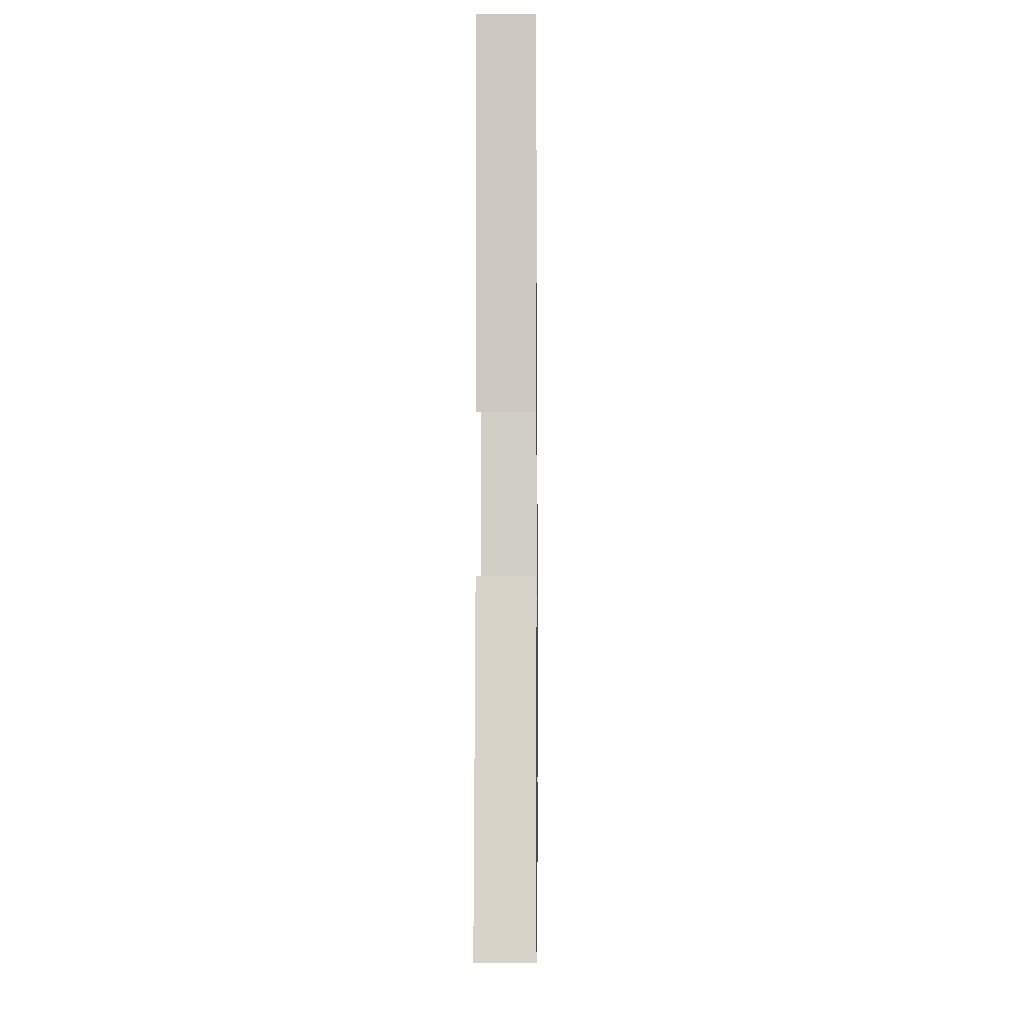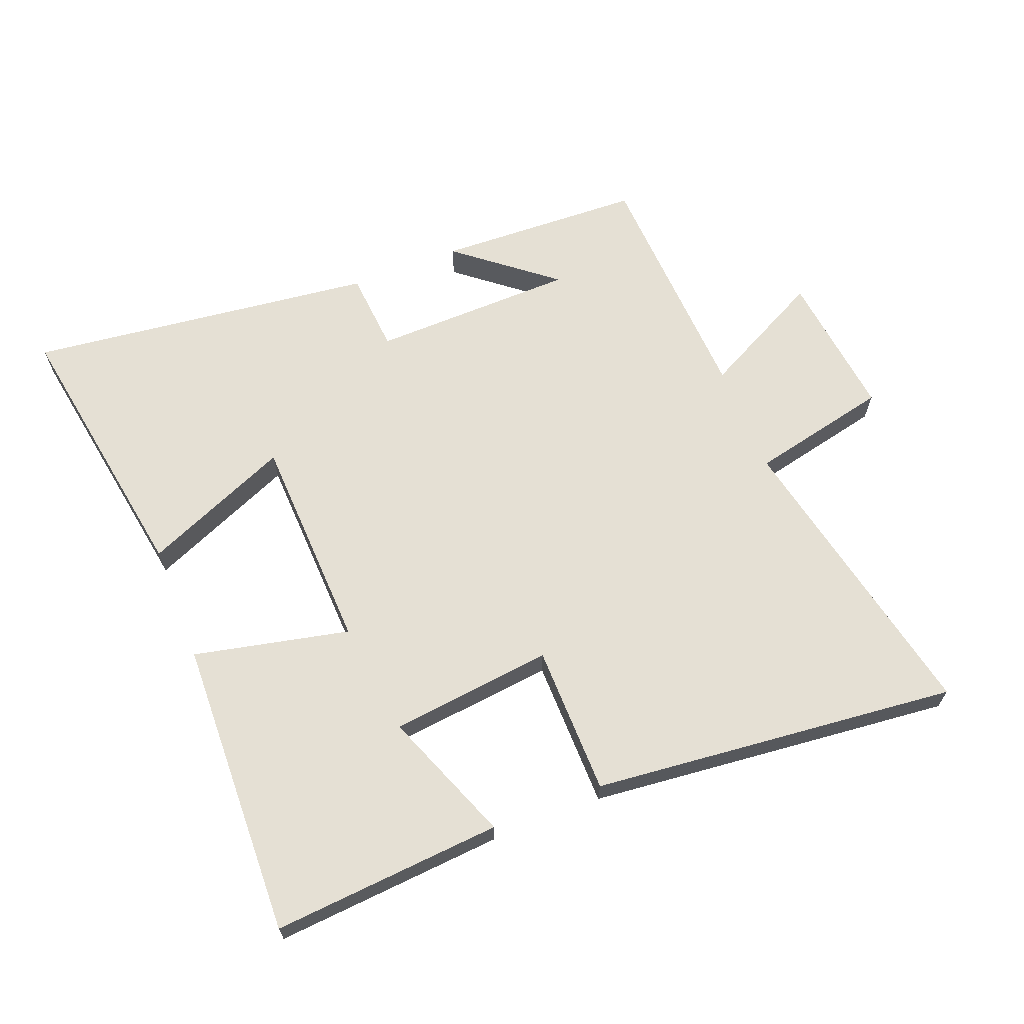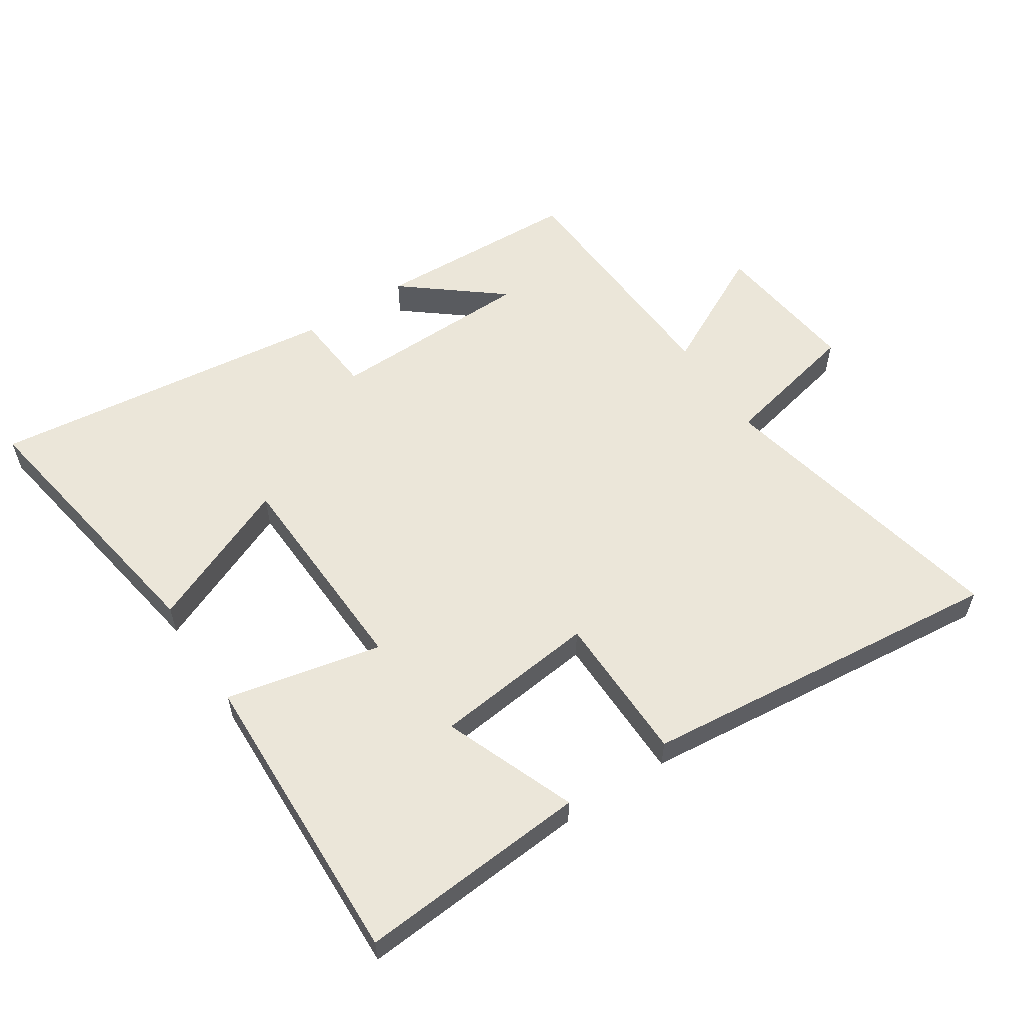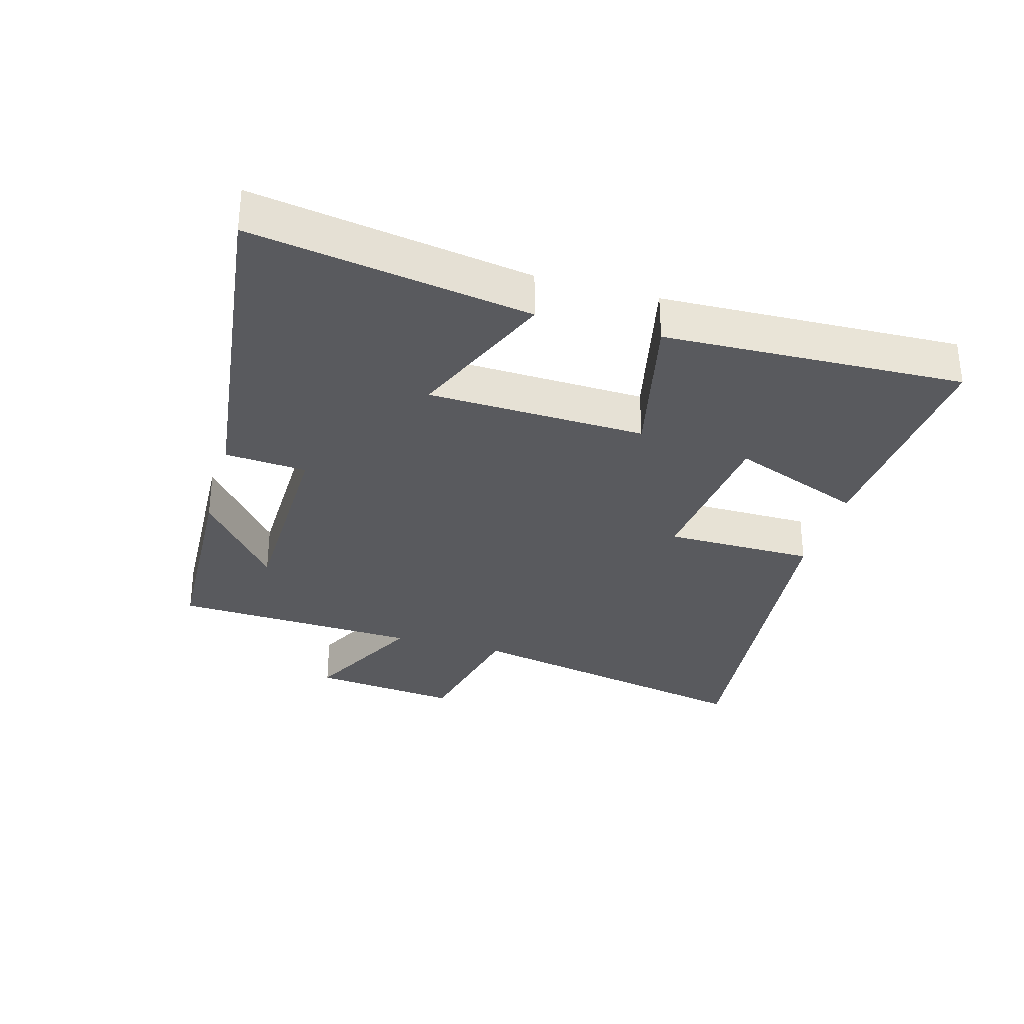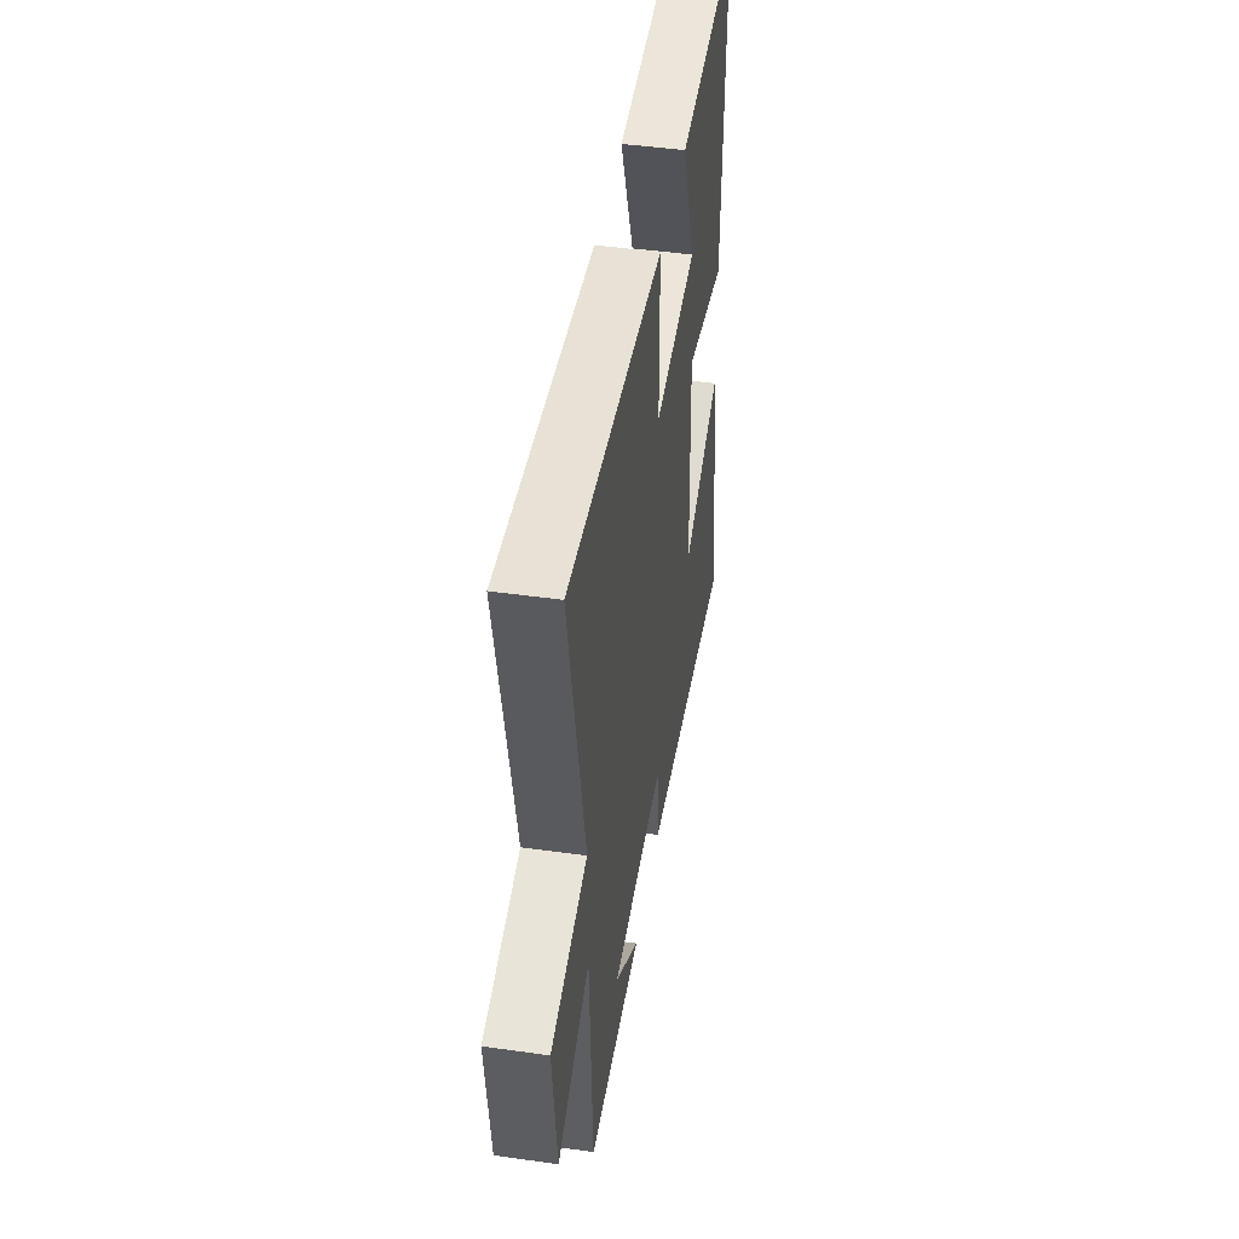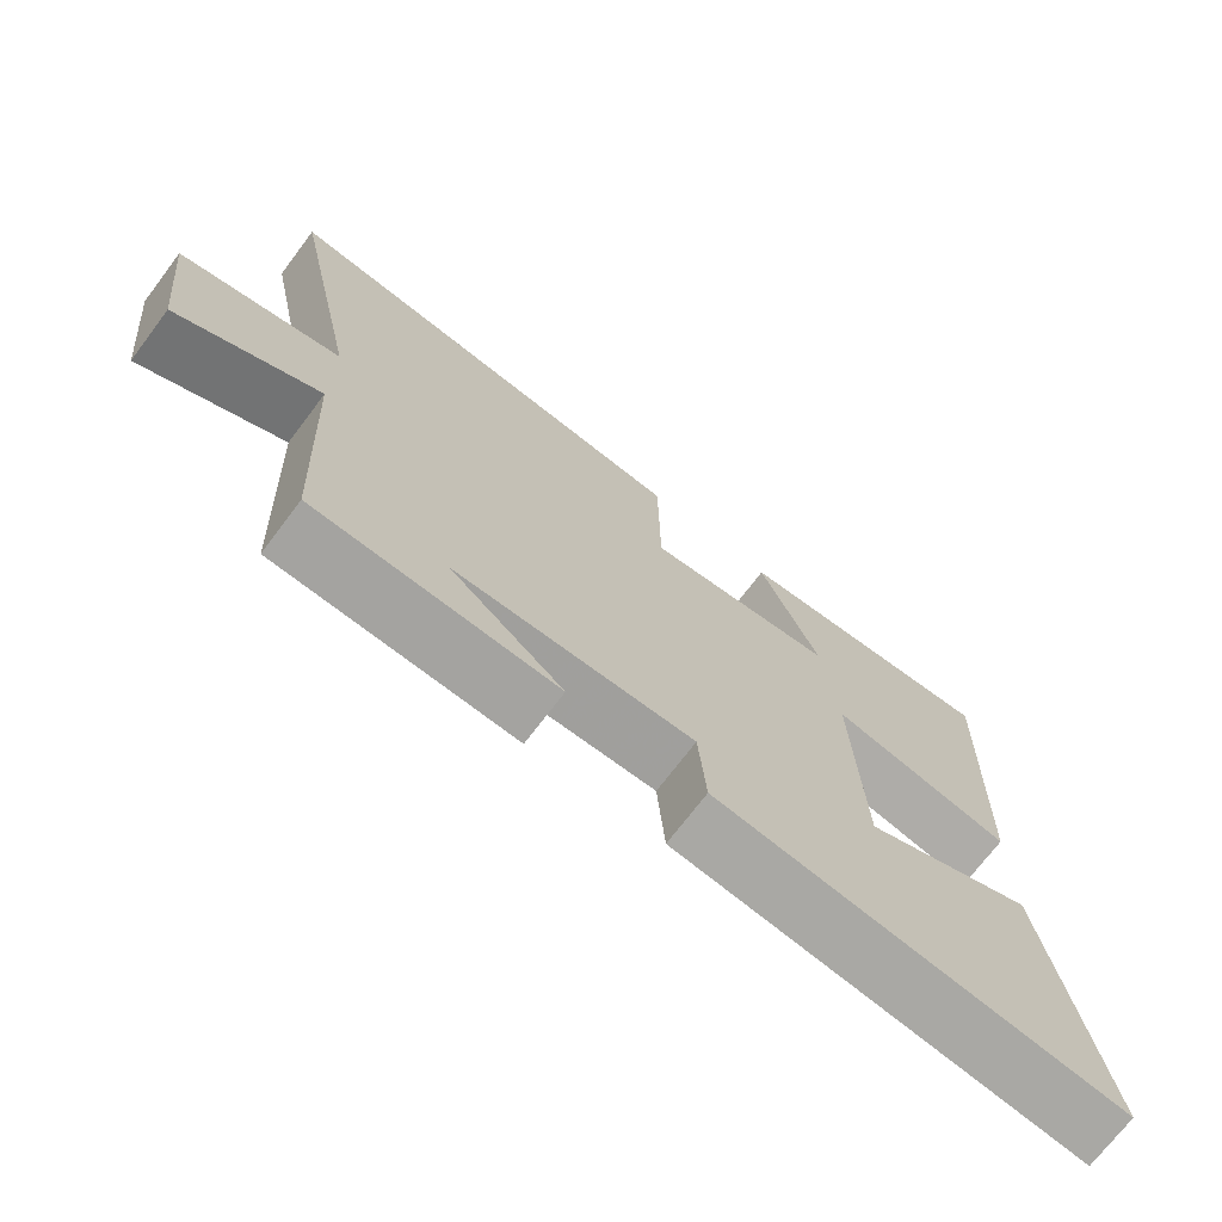
<metadata>
{"format":"obj","ext":"obj","renderer":"f3d","projection":"perspective","resolution":1024,"background":"white","views":[{"elev":-5.5,"azim":-89.3,"up":"+Z"},{"elev":65.4,"azim":-21.6,"up":"+Y"},{"elev":57.2,"azim":-33.5,"up":"+Y"},{"elev":-31.8,"azim":-105.8,"up":"+Y"},{"elev":45.9,"azim":99.2,"up":"+Z"},{"elev":-71.8,"azim":142.9,"up":"+Z"}]}
</metadata>
<code>
v -0.516 0.07 0.527
v -0.155 0.07 0.5
v -0.235 0.07 0.293
v 0.021 0.07 0.265
v 0.023 0.07 0.5
v 0.598 0.07 0.56
v 0.5 0.07 0.085
v 0.719 0.07 0.037
v 0.693 0.07 -0.195
v 0.5 0.07 -0.097
v 0.482 0.07 -0.486
v 0.158 0.07 -0.5
v 0.31 0.07 -0.377
v -0.012 0.07 -0.371
v -0.022 0.07 -0.5
v -0.57 0.07 -0.568
v -0.5 0.07 -0.133
v -0.268 0.07 -0.231
v -0.256 0.07 0.111
v -0.5 0.07 0.057
v -0.516 0 0.527
v -0.155 0 0.5
v -0.235 0 0.293
v 0.021 0 0.265
v 0.023 0 0.5
v 0.598 0 0.56
v 0.5 0 0.085
v 0.719 0 0.037
v 0.693 0 -0.195
v 0.5 0 -0.097
v 0.482 0 -0.486
v 0.158 0 -0.5
v 0.31 0 -0.377
v -0.012 0 -0.371
v -0.022 0 -0.5
v -0.57 0 -0.568
v -0.5 0 -0.133
v -0.268 0 -0.231
v -0.256 0 0.111
v -0.5 0 0.057
f 19 20 1
f 15 16 17 18
f 14 15 18 19
f 13 14 19
f 11 12 13
f 10 11 13 19
f 7 8 9 10
f 7 10 19
f 4 5 6 7
f 3 4 7 19
f 1 2 3
f 1 3 19
f 21 40 39
f 38 37 36 35
f 39 38 35 34
f 39 34 33
f 33 32 31
f 39 33 31 30
f 30 29 28 27
f 39 30 27
f 27 26 25 24
f 39 27 24 23
f 23 22 21
f 39 23 21
f 1 21 22 2
f 2 22 23 3
f 3 23 24 4
f 4 24 25 5
f 5 25 26 6
f 6 26 27 7
f 7 27 28 8
f 8 28 29 9
f 9 29 30 10
f 10 30 31 11
f 11 31 32 12
f 12 32 33 13
f 13 33 34 14
f 14 34 35 15
f 15 35 36 16
f 16 36 37 17
f 17 37 38 18
f 18 38 39 19
f 19 39 40 20
f 20 40 21 1

</code>
